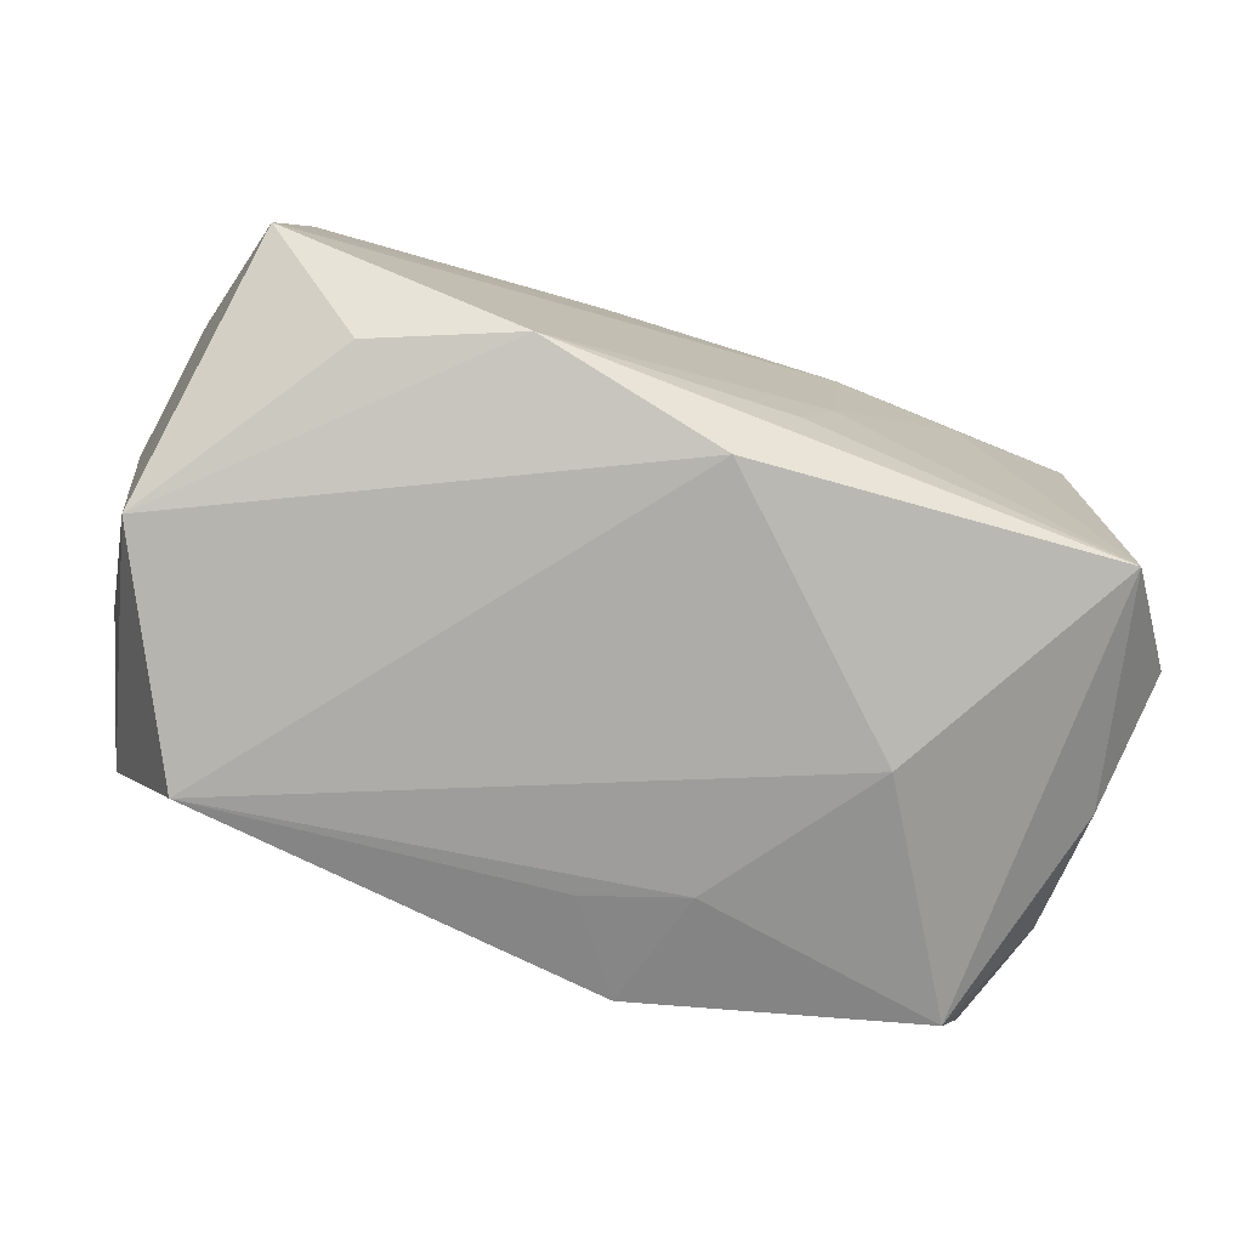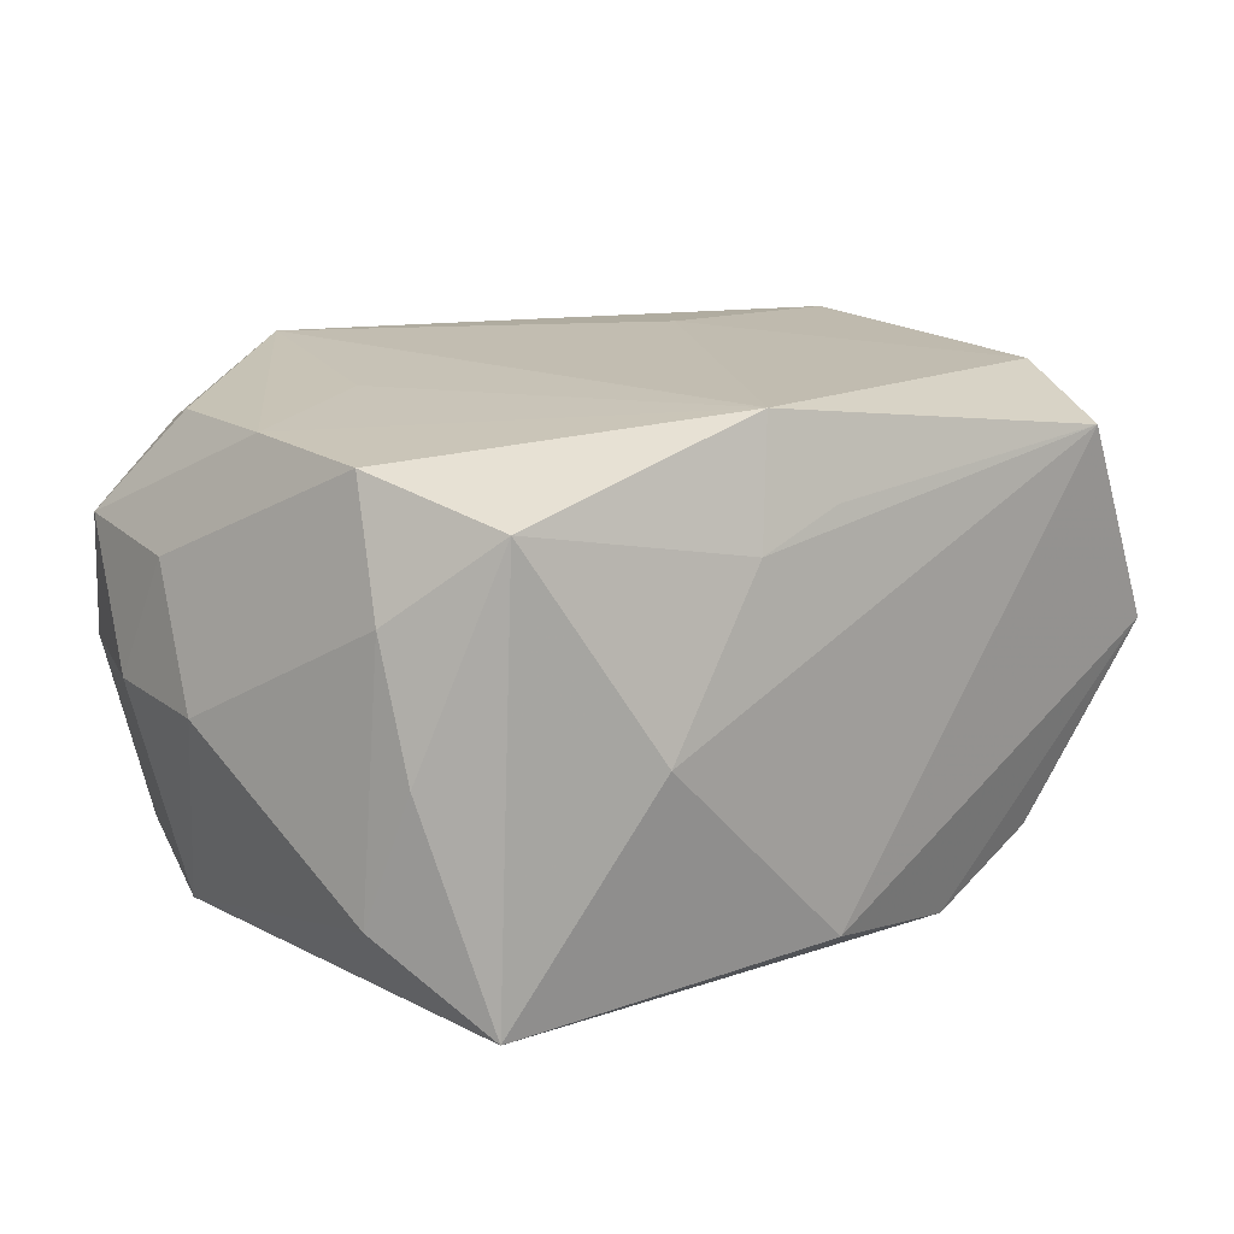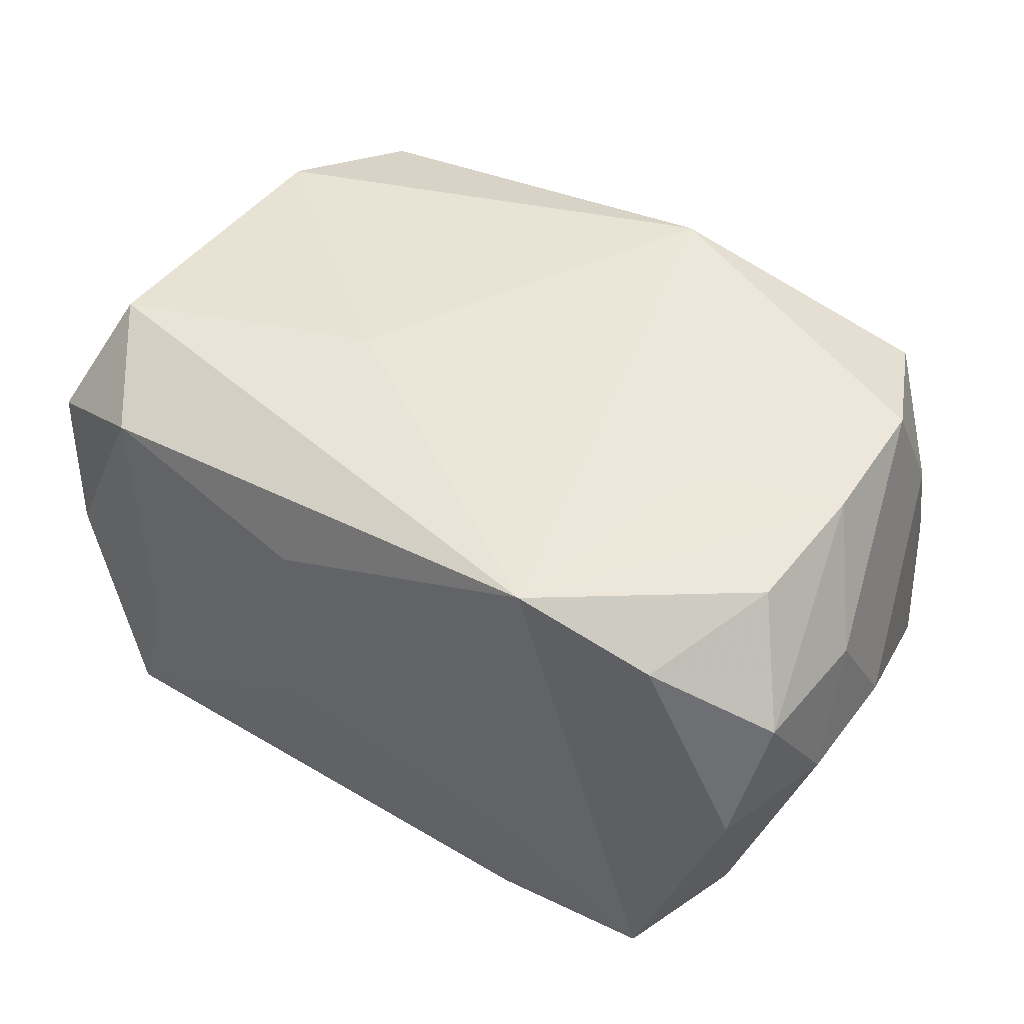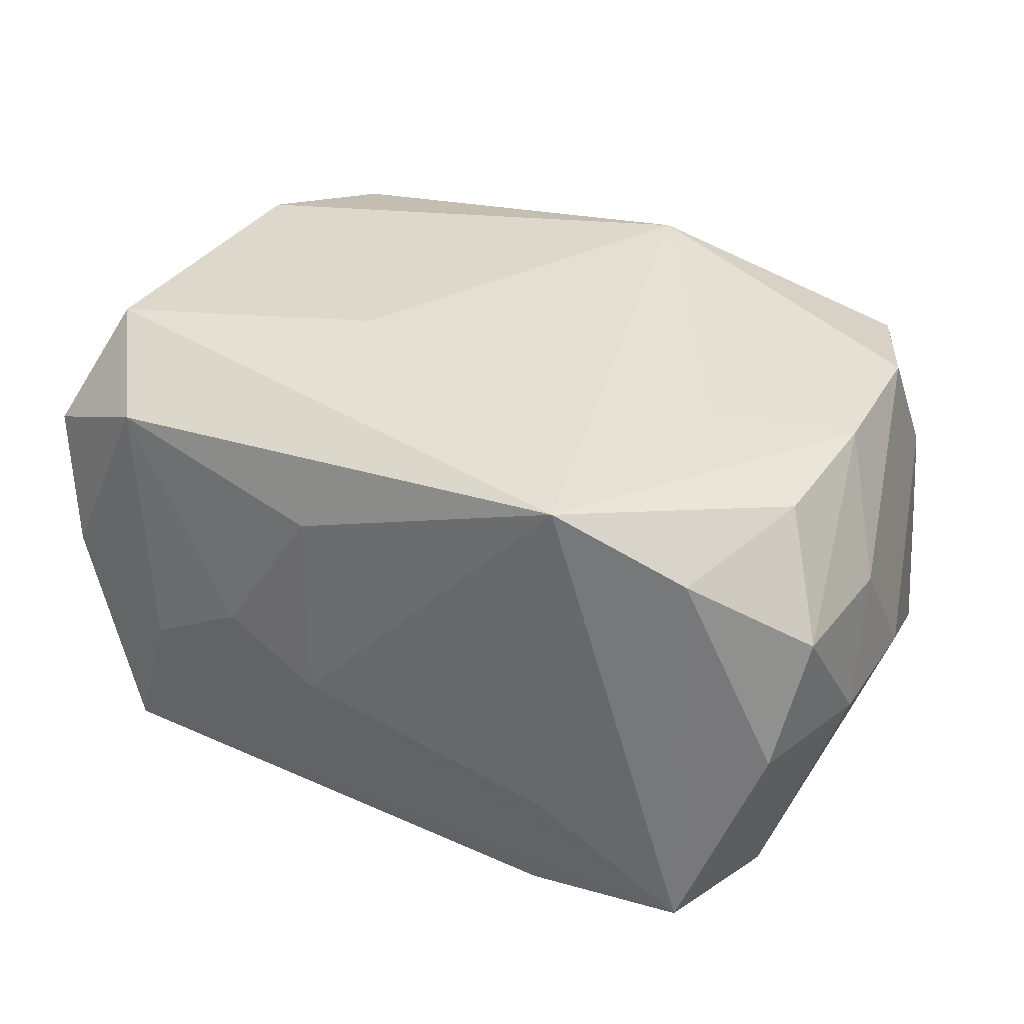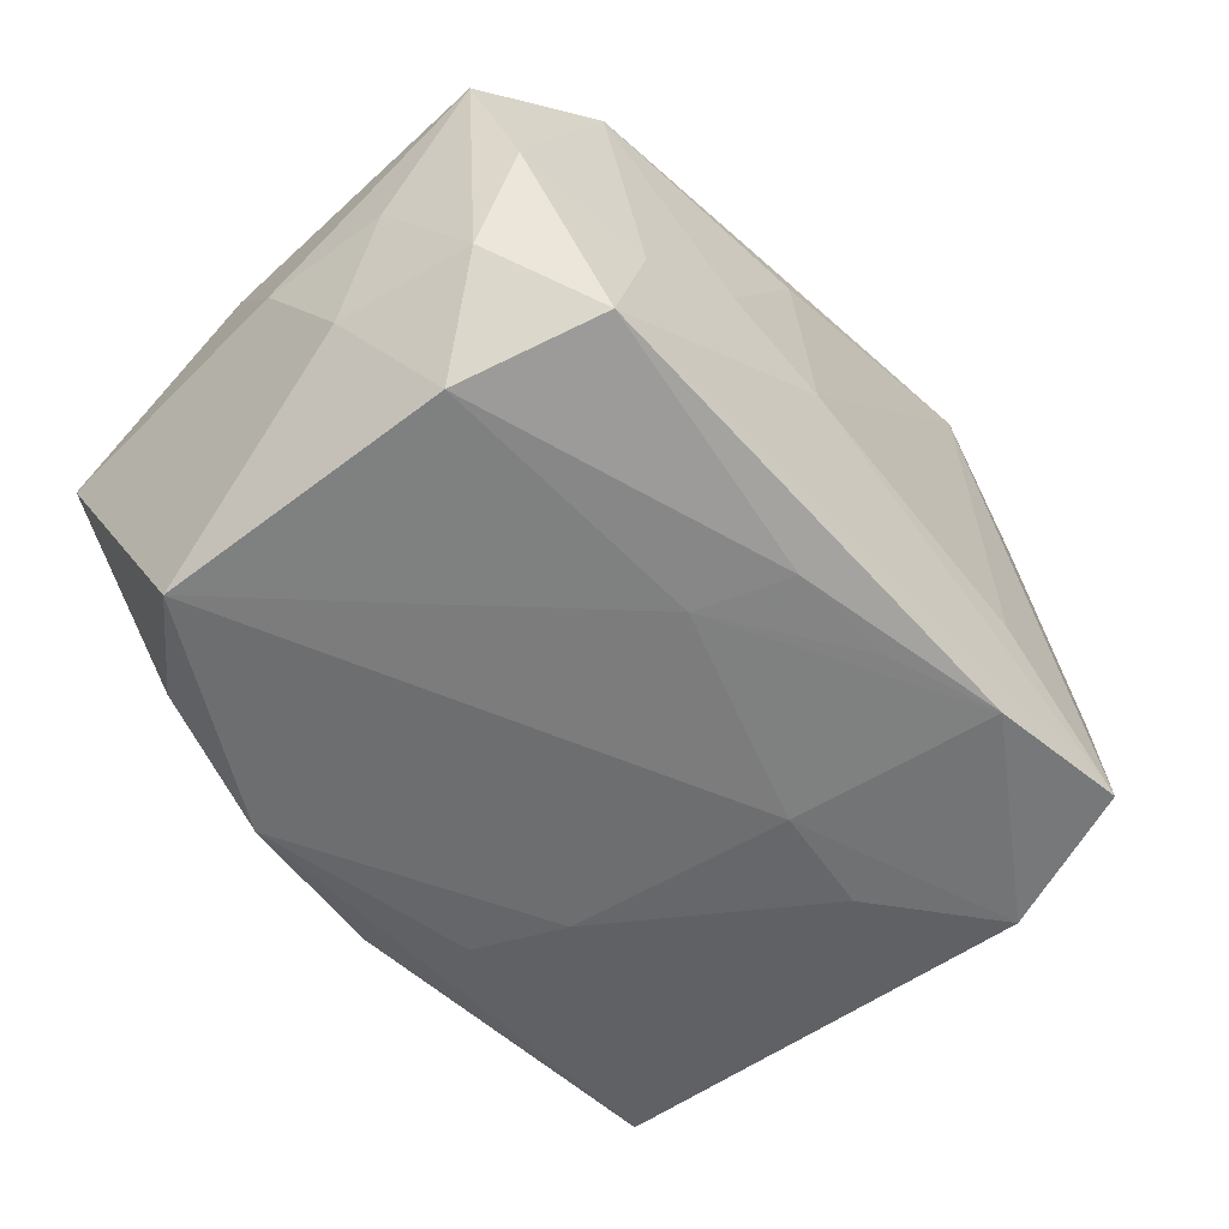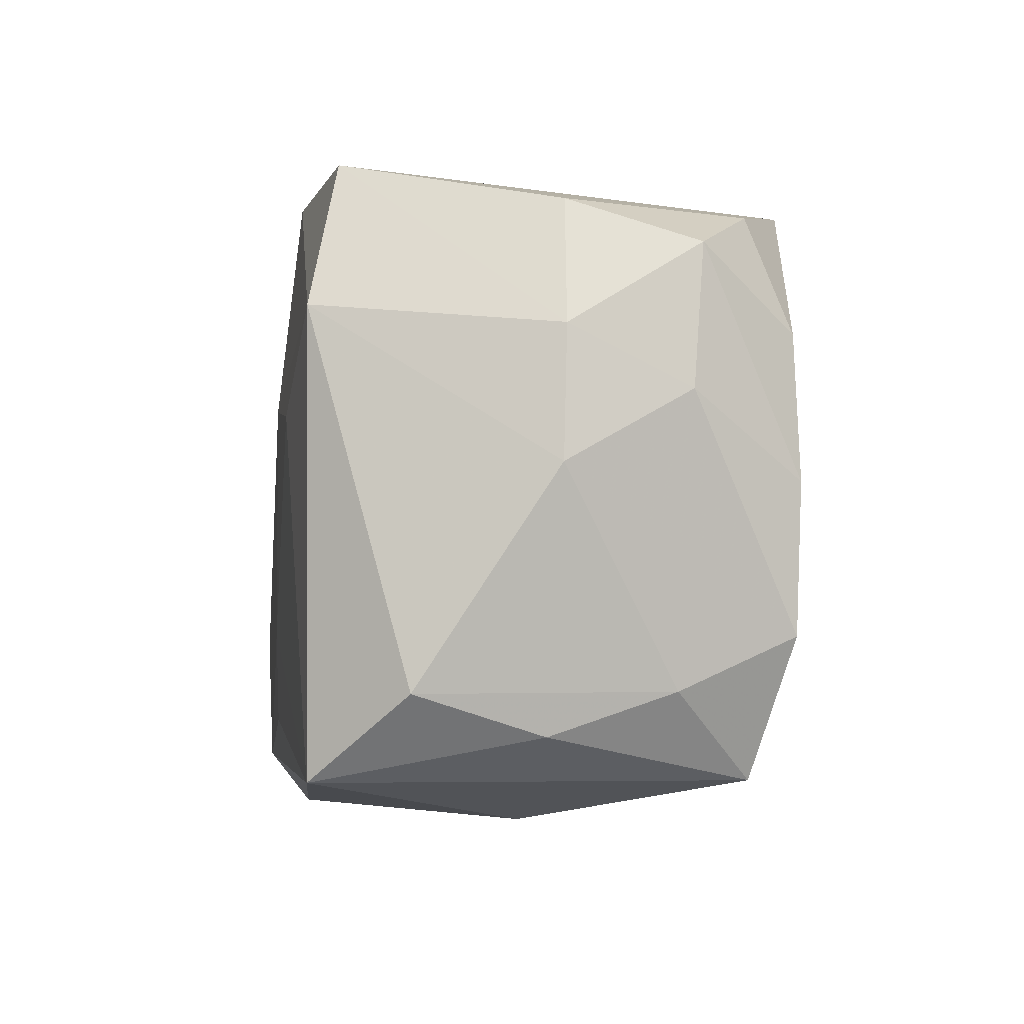
<metadata>
{"format":"obj","ext":"obj","renderer":"f3d","projection":"perspective","resolution":1024,"background":"white","views":[{"elev":-76.8,"azim":161.1,"up":"+Y"},{"elev":15.3,"azim":-41.5,"up":"+Z"},{"elev":47.2,"azim":-151.2,"up":"+Z"},{"elev":36.9,"azim":-156.4,"up":"+Z"},{"elev":-54.3,"azim":129.0,"up":"+Z"},{"elev":-2.4,"azim":-97.3,"up":"+Y"}]}
</metadata>
<code>
v 0.00769 0.02283 0.01218
v -0.007926 -0.01004 -0.01972
v 0.03392 0.005041 -0.009385
v -0.02688 -0.02061 0.01437
v -0.008591 -0.02315 0.0105
v -0.02341 0.02155 0.01513
v 0.03292 -0.007179 0.008807
v -0.02869 0.01367 -0.01804
v -0.006221 -0.021 0.01947
v 0.02931 0.01088 -0.01774
v 0.02305 0.02164 -0.004529
v -0.02504 0.02447 -0.01565
v -0.001395 -0.02397 -0.0169
v 0.02442 -0.02343 0.01485
v -0.009707 0.007609 -0.01972
v -0.01871 0.006477 -0.01928
v -0.003558 0.02003 -0.01808
v 0.01496 0.02274 0.0005682
v -0.03036 -0.01002 0.01722
v 0.02231 -0.02008 -0.01559
v -0.02843 0.01207 0.01755
v -0.03349 -0.01388 -0.01097
v 0.03457 0.008635 0.0001433
v -0.032 -0.01704 -0.001279
v -0.03542 0.002186 -0.0005524
v -0.01927 0.005076 0.01898
v -0.03383 0.007516 0.00901
v -0.01726 -0.02421 -0.001465
v 0.03258 0.01547 -0.009279
v 0.03 -0.01195 -0.01972
v 0.03064 0.009964 0.01906
v 0.007341 0.02385 -0.003461
v 0.03243 -0.02193 -0.001061
v -0.001478 -0.02292 0.01286
v 0.02508 0.01965 0.01567
v 0.02599 0.02139 -0.015
v -0.03195 -0.01389 0.008157
v -0.005311 -0.01711 -0.01948
v 0.01217 -0.02105 -0.01969
v -0.01349 0.02331 0.02001
v -0.01334 0.02447 -0.008331
v 0.03217 0.01849 0.0005118
v -0.03239 0.01818 0.009994
v 0.004904 0.01942 -0.01786
v -0.0344 0.01197 -0.0001647
v 0.029 -0.01308 0.01781
v 0.03493 -0.001172 -0.0002364
v 0.03443 0.01557 0.01067
v -0.03074 0.02137 0.0002246
v -0.01241 0.02327 -0.01792
v 0.01016 0.005385 0.02038
v 0.007559 0.01252 -0.01873
v -0.02991 0.001207 0.01771
v -0.028 -0.02038 -0.01793
f 32 36 12
f 51 40 9
f 5 28 14
f 14 28 13
f 32 12 41
f 41 40 32
f 12 40 41
f 18 36 32
f 9 14 46
f 46 51 9
f 34 14 9
f 9 5 34
f 34 5 14
f 39 13 54
f 54 38 39
f 54 13 28
f 52 30 15
f 50 12 36
f 36 44 50
f 50 52 15
f 10 3 30
f 10 44 36
f 30 52 10
f 10 52 44
f 48 7 47
f 48 46 7
f 39 30 20
f 9 40 26
f 26 53 9
f 40 53 26
f 43 53 21
f 21 53 40
f 27 53 43
f 6 40 12
f 12 49 6
f 6 49 43
f 43 21 6
f 6 21 40
f 45 49 12
f 43 49 45
f 45 27 43
f 36 18 11
f 11 18 35
f 40 35 1
f 35 18 1
f 32 40 1
f 1 18 32
f 39 38 2
f 15 30 2
f 2 30 39
f 38 54 2
f 4 54 28
f 4 5 9
f 28 5 4
f 15 2 16
f 16 2 54
f 8 54 22
f 8 45 12
f 8 16 54
f 12 50 8
f 8 50 15
f 15 16 8
f 44 52 17
f 17 50 44
f 52 50 17
f 29 10 36
f 3 10 29
f 47 3 23
f 23 48 47
f 3 29 23
f 23 29 48
f 31 48 35
f 46 48 31
f 51 46 31
f 31 35 40
f 40 51 31
f 33 20 30
f 33 3 47
f 30 3 33
f 47 7 33
f 33 46 14
f 14 13 33
f 7 46 33
f 33 13 39
f 39 20 33
f 27 45 25
f 25 8 22
f 45 8 25
f 42 29 36
f 48 29 42
f 35 48 42
f 36 11 42
f 42 11 35
f 27 25 19
f 53 27 19
f 9 53 19
f 19 4 9
f 37 25 22
f 37 19 25
f 4 19 37
f 24 37 22
f 4 37 24
f 22 54 24
f 54 4 24

</code>
